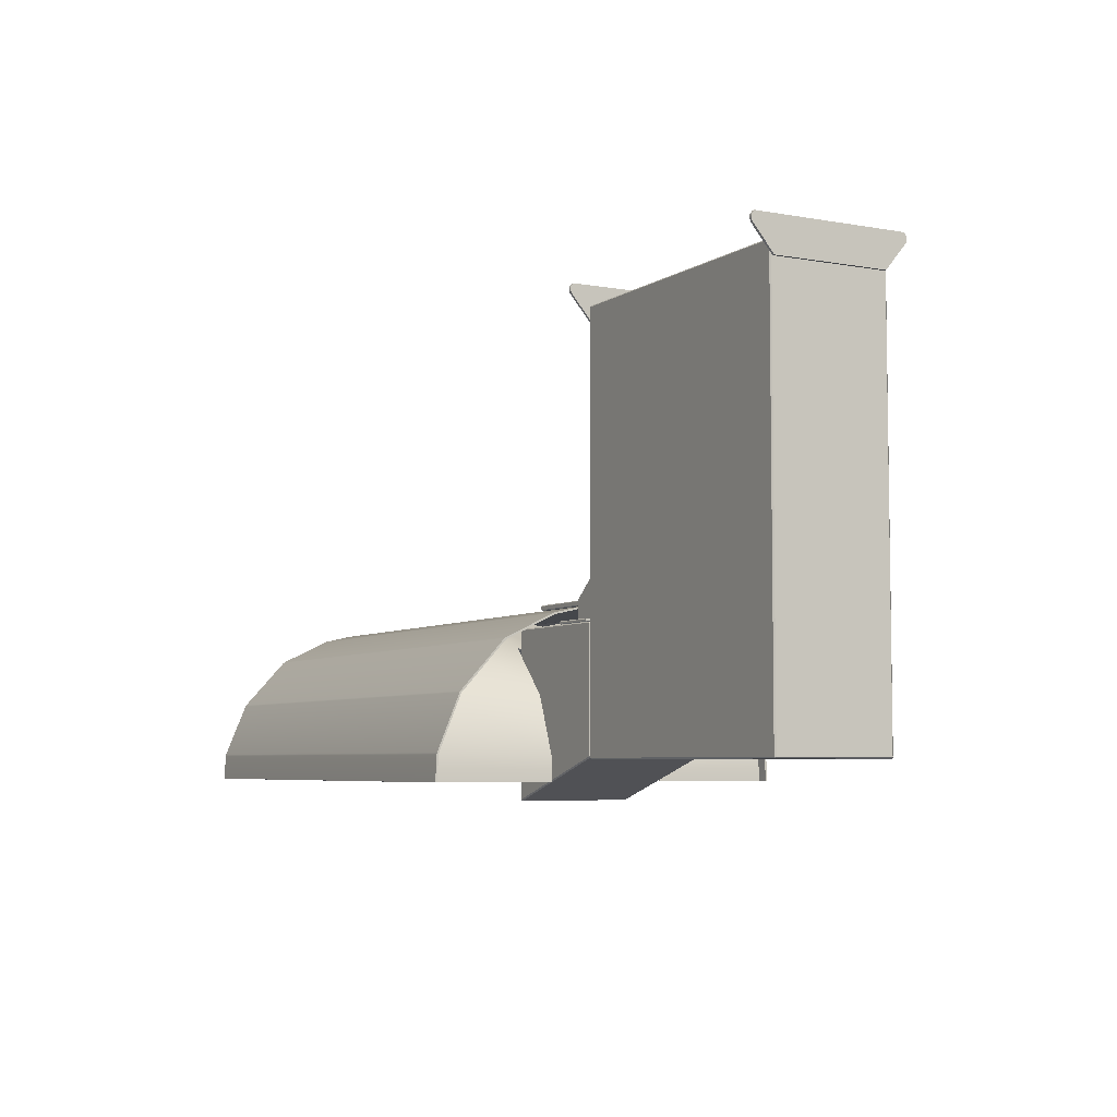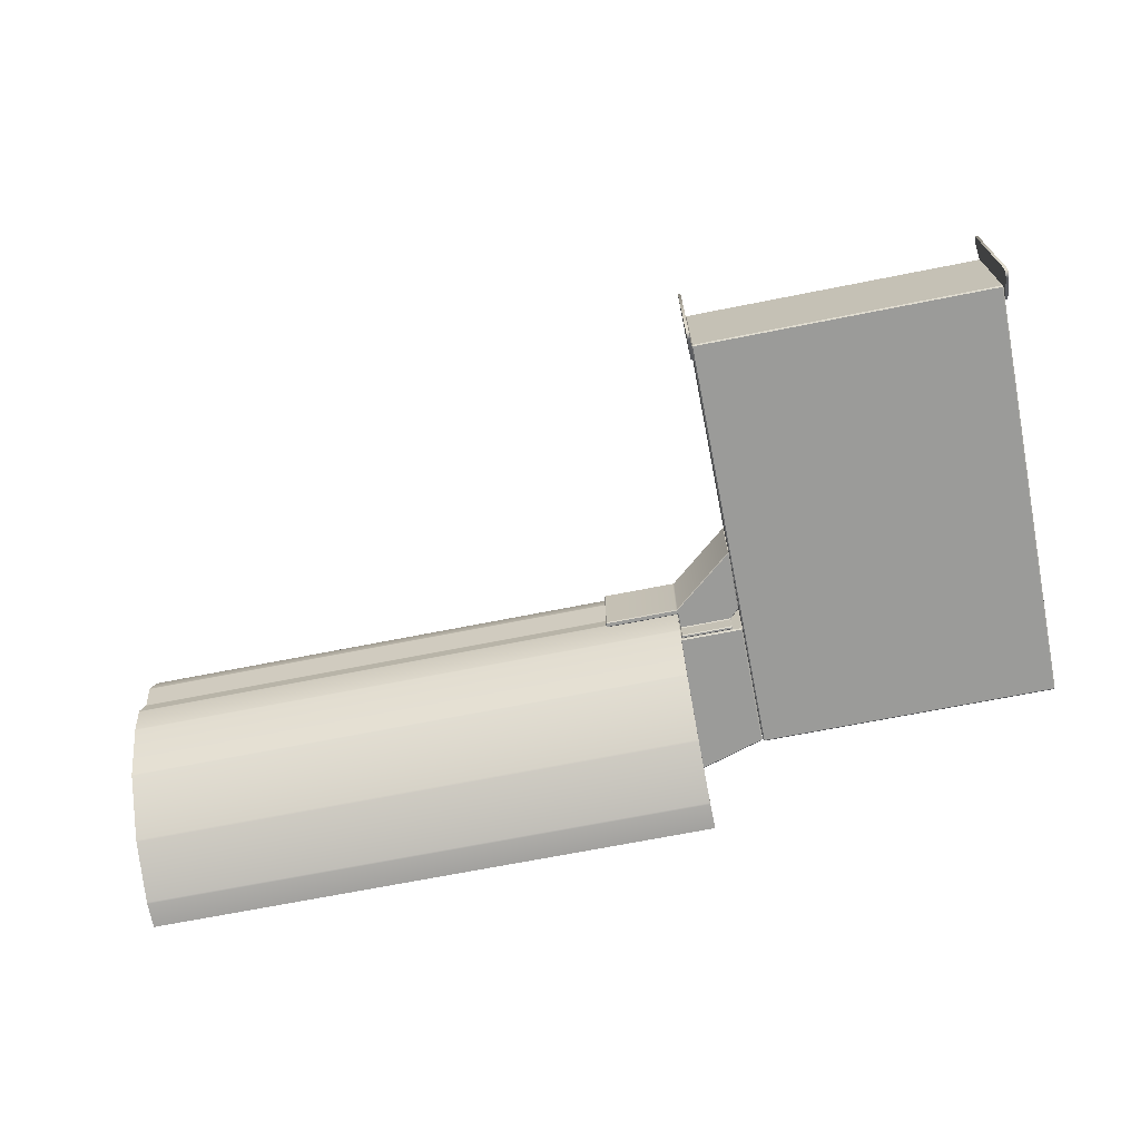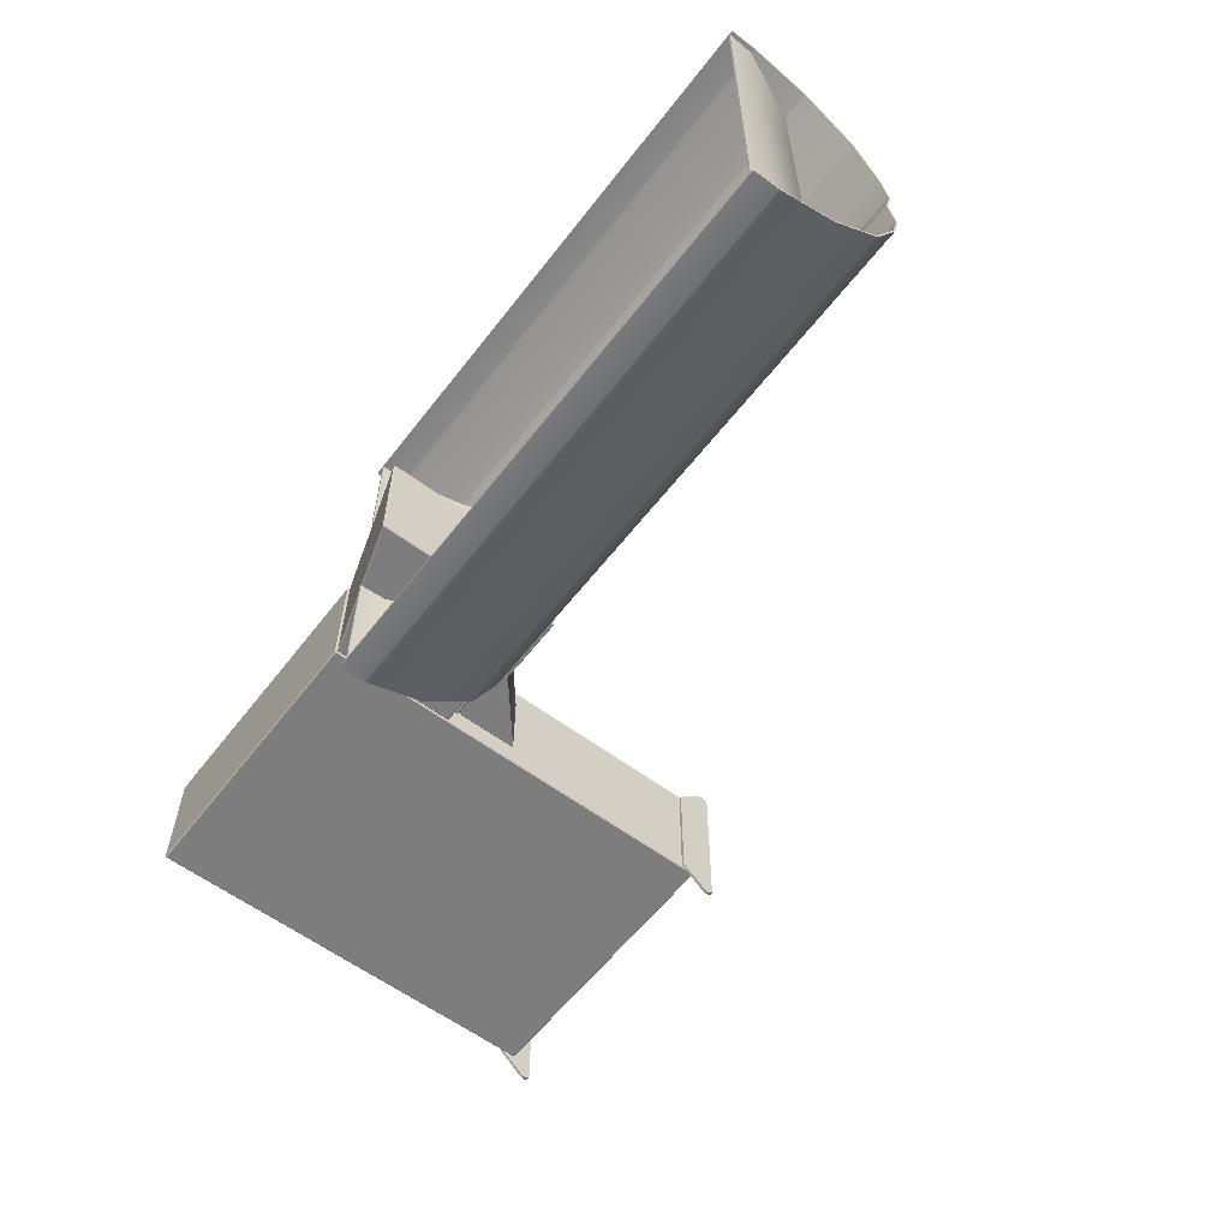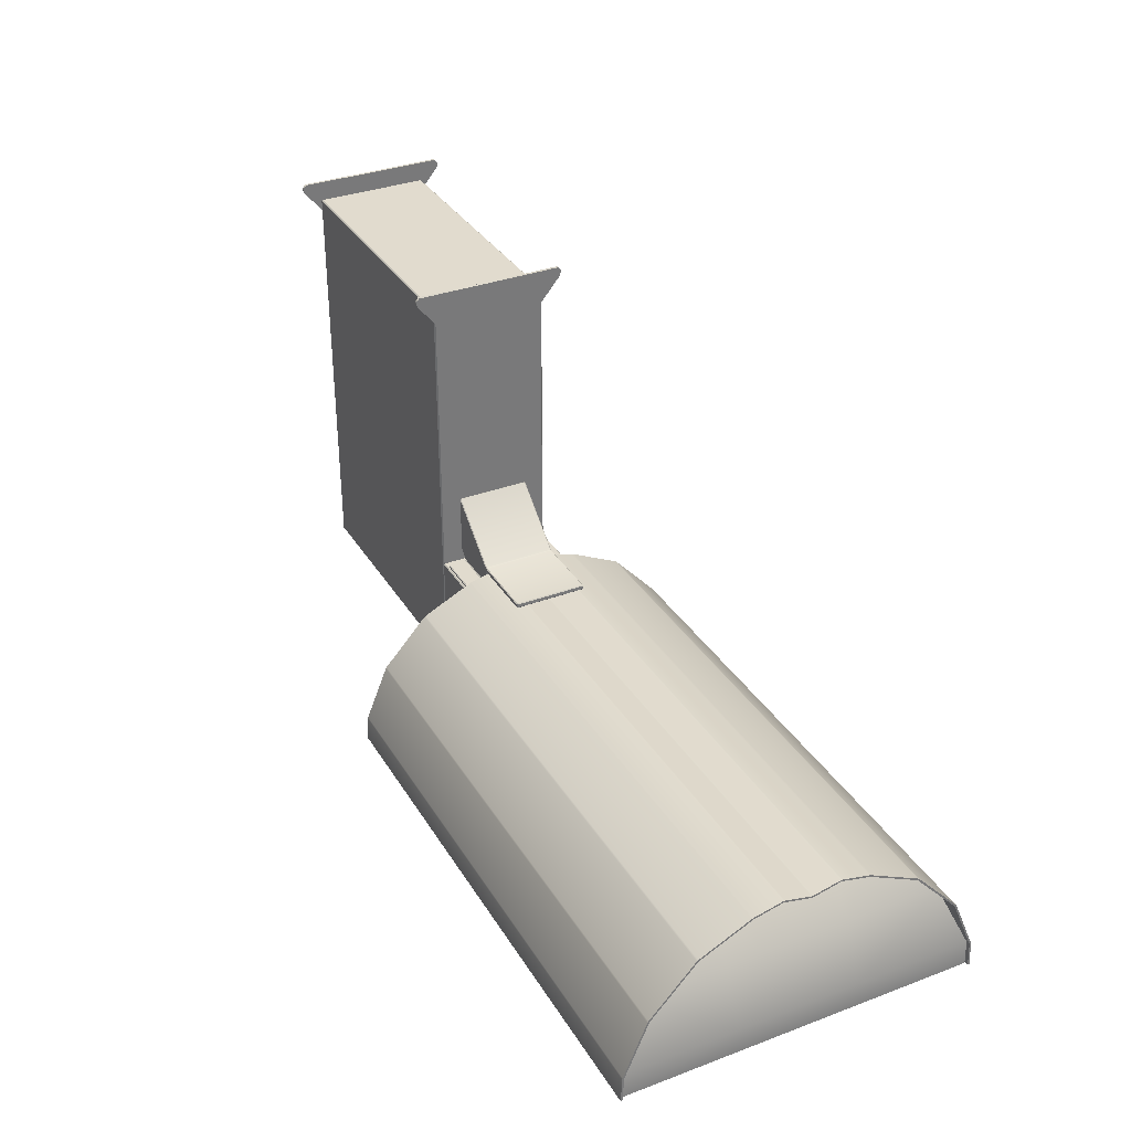
<metadata>
{"format":"obj","ext":"obj","renderer":"f3d","projection":"perspective","resolution":1024,"background":"white","views":[{"elev":-5.5,"azim":-118.7,"up":"+Y"},{"elev":-69.6,"azim":-168.8,"up":"+Z"},{"elev":-59.2,"azim":52.5,"up":"+Z"},{"elev":33.8,"azim":63.0,"up":"+Y"}]}
</metadata>
<code>
v  -10.85 0.5438 -1.314
v  -10.85 10.48 -1.314
v  -3.848 10.48 -1.314
v  -3.848 0.5438 -1.314
v  -10.85 0.5438 1.479
v  -3.848 0.5438 1.479
v  -3.848 10.48 1.479
v  -10.85 10.48 1.479
v  -10.85 0.5138 -1.284
v  -3.848 0.5138 -1.284
v  -3.848 0.5138 1.449
v  -10.85 0.5138 1.449
v  -3.818 0.5438 -1.284
v  -3.818 10.48 -1.284
v  -3.818 10.48 1.449
v  -3.818 0.5438 1.449
v  -3.848 10.51 -1.284
v  -10.85 10.51 -1.284
v  -10.85 10.51 1.449
v  -3.848 10.51 1.449
v  -10.88 10.48 -1.284
v  -10.88 0.5438 -1.284
v  -10.88 0.5438 1.449
v  -10.88 10.48 1.449
v  -3.752 10.16 -1.261
v  -3.752 10.77 -1.769
v  -3.752 10.89 -1.79
v  -3.752 10.98 -1.719
v  -3.752 10.98 1.871
v  -3.752 10.89 1.942
v  -3.752 10.77 1.921
v  -3.752 10.16 1.413
v  -3.817 10.16 1.413
v  -3.817 10.77 1.921
v  -3.817 10.89 1.942
v  -3.817 10.98 1.871
v  -3.817 10.16 -1.261
v  -3.817 10.77 -1.769
v  -3.817 10.98 -1.719
v  -3.817 10.89 -1.79
v  -10.88 10.16 -1.261
v  -10.88 10.77 -1.769
v  -10.88 10.89 -1.79
v  -10.88 10.98 -1.719
v  -10.88 10.98 1.871
v  -10.88 10.89 1.942
v  -10.88 10.77 1.921
v  -10.88 10.16 1.413
v  -10.95 10.16 1.413
v  -10.95 10.77 1.921
v  -10.95 10.89 1.942
v  -10.95 10.98 1.871
v  -10.95 10.16 -1.261
v  -10.95 10.77 -1.769
v  -10.95 10.98 -1.719
v  -10.95 10.89 -1.79
v  -3.795 3.838 -0.8091
v  -3.795 5.246 -0.8091
v  -2.361 4.061 -0.8091
v  -2.381 3.956 -0.8091
v  -2.361 3.978 -0.8091
v  -3.795 3.838 0.9737
v  -2.381 3.956 0.9737
v  -2.361 3.978 0.9737
v  -2.361 4.061 0.9737
v  -3.795 5.246 0.9737
v  -3.565 3.522 -0.8091
v  -2.381 3.522 -0.8091
v  -2.381 3.522 0.9737
v  -3.565 3.522 0.9737
v  -0.6322 3.978 -0.7891
v  -0.6322 4.061 -0.7891
v  -0.6322 4.061 0.9537
v  -0.6322 3.978 0.9537
v  -2.376 4.094 -0.7891
v  -3.799 5.276 -0.7891
v  -3.799 5.276 0.9537
v  -2.376 4.094 0.9537
v  -3.815 5.268 -0.7891
v  -3.815 3.856 -0.7891
v  -3.815 3.856 0.9537
v  -3.815 5.268 0.9537
v  -2.381 3.621 -0.8091
v  -3.577 3.621 -0.8091
v  -2.361 3.938 -0.7891
v  -2.361 3.938 0.9537
v  -2.361 3.601 0.9537
v  -2.361 3.601 -0.7891
v  -3.577 3.621 0.9737
v  -2.381 3.621 0.9737
v  -3.801 3.822 0.9537
v  -3.801 3.822 -0.7891
v  -3.599 3.615 -0.7891
v  -3.599 3.615 0.9537
v  -0.6522 4.061 -0.8091
v  -0.6522 3.978 -0.8091
v  -2.341 4.081 -0.7891
v  -2.341 4.081 0.9537
v  -0.6522 4.081 0.9537
v  -0.6522 4.081 -0.7891
v  -0.6522 3.978 0.9737
v  -0.6522 4.061 0.9737
v  -2.341 3.958 0.9537
v  -2.341 3.958 -0.7891
v  -0.6522 3.958 -0.7891
v  -0.6522 3.958 0.9537
v  -3.565 3.581 -1.275
v  -2.381 3.581 -1.275
v  -2.381 3.542 -1.275
v  -3.565 3.542 -1.275
v  -2.361 3.581 0.9737
v  -2.361 3.542 0.9737
v  -2.361 3.542 -0.8091
v  -2.361 3.581 -0.8091
v  -2.381 3.581 1.44
v  -3.565 3.581 1.44
v  -3.565 3.542 1.44
v  -2.381 3.542 1.44
v  -3.585 3.581 0.9737
v  -3.585 3.581 -0.8091
v  -3.585 3.542 -0.8091
v  -3.585 3.542 0.9737
v  -3.565 3.601 -0.8291
v  -2.381 3.601 -0.8291
v  -2.381 3.601 -1.255
v  -3.565 3.601 -1.255
v  -2.361 3.542 -1.255
v  -2.361 3.581 -1.255
v  -3.565 3.522 -1.255
v  -2.381 3.522 -1.255
v  -3.585 3.581 -1.255
v  -3.585 3.542 -1.255
v  -2.381 3.601 0.9937
v  -3.565 3.601 0.9937
v  -3.565 3.601 1.42
v  -2.381 3.601 1.42
v  -3.585 3.542 1.42
v  -3.585 3.581 1.42
v  -2.381 3.522 1.42
v  -3.565 3.522 1.42
v  -2.361 3.581 1.42
v  -2.361 3.542 1.42
v  -2.349 0.0112 -4.321
v  -2.349 0.6156 -4.293
v  10.95 0.6156 -4.293
v  10.95 0.0112 -4.321
v  -2.349 0.6571 -4.284
v  -2.349 1.97 -3.746
v  10.95 1.97 -3.746
v  10.95 0.6571 -4.284
v  -2.349 2.006 -3.723
v  -2.349 3.173 -2.659
v  10.95 3.173 -2.659
v  10.95 2.006 -3.723
v  -2.349 3.198 -2.625
v  -2.349 3.786 -1.418
v  10.95 3.786 -1.418
v  10.95 3.198 -2.625
v  -2.349 3.8 -1.378
v  -2.349 3.957 -0.7033
v  10.95 3.957 -0.7033
v  10.95 3.8 -1.378
v  -2.349 3.808 -0.021
v  10.95 3.808 -0.021
v  10.95 3.957 -0.6613
v  -2.349 3.957 -0.6613
v  -2.349 3.957 0.7033
v  -2.349 3.8 1.378
v  10.95 3.8 1.378
v  10.95 3.957 0.7033
v  -2.349 3.786 1.418
v  -2.349 3.198 2.625
v  10.95 3.198 2.625
v  10.95 3.786 1.418
v  -2.349 3.173 2.659
v  -2.349 2.006 3.723
v  10.95 2.006 3.723
v  10.95 3.173 2.659
v  -2.349 1.97 3.746
v  -2.349 0.6571 4.284
v  10.95 0.6571 4.284
v  10.95 1.97 3.746
v  -2.349 0.6156 4.293
v  -2.349 0.0112 4.321
v  10.95 0.0112 4.321
v  10.95 0.6156 4.293
v  -2.349 3.957 0.6613
v  10.95 3.957 0.6613
v  10.95 3.808 0.021
v  -2.349 3.808 0.021
v  10.95 0.61 -4.25
v  -2.349 0.61 -4.25
v  -2.349 0.0092 -4.278
v  10.95 0.0092 -4.278
v  10.95 1.95 -3.708
v  -2.349 1.95 -3.708
v  -2.349 0.6442 -4.243
v  10.95 0.6442 -4.243
v  10.95 3.141 -2.63
v  -2.349 3.141 -2.63
v  -2.349 1.98 -3.689
v  10.95 1.98 -3.689
v  10.95 3.746 -1.402
v  -2.349 3.746 -1.402
v  -2.349 3.162 -2.602
v  10.95 3.162 -2.602
v  10.95 3.914 -0.6984
v  -2.349 3.914 -0.6984
v  -2.349 3.759 -1.366
v  10.95 3.759 -1.366
v  10.95 3.914 -0.6662
v  10.95 3.765 -0.0259
v  -2.349 3.765 -0.0259
v  -2.349 3.914 -0.6662
v  10.95 3.759 1.366
v  -2.349 3.759 1.366
v  -2.349 3.914 0.6983
v  10.95 3.914 0.6983
v  10.95 3.162 2.602
v  -2.349 3.162 2.602
v  -2.349 3.746 1.402
v  10.95 3.746 1.402
v  10.95 1.98 3.689
v  -2.349 1.98 3.689
v  -2.349 3.141 2.63
v  10.95 3.141 2.63
v  10.95 0.6442 4.243
v  -2.349 0.6442 4.243
v  -2.349 1.95 3.708
v  10.95 1.95 3.708
v  10.95 0.0092 4.278
v  -2.349 0.0092 4.278
v  -2.349 0.61 4.25
v  10.95 0.61 4.25
v  10.95 3.765 0.0259
v  10.95 3.914 0.6662
v  -2.349 3.914 0.6662
v  -2.349 3.765 0.0259
v  -2.111 0.6156 4.234
v  -2.111 0.6156 1.489
v  -2.139 0.0112 1.489
v  -2.139 0.0112 4.234
v  -1.564 1.97 3.696
v  -1.564 1.97 1.489
v  -0.4763 3.077 2.666
v  -0.4763 3.077 1.489
v  0.7641 3.689 1.511
v  9.209 3.077 2.666
v  9.209 3.077 1.51
v  7.969 3.689 1.511
v  10.3 1.97 3.696
v  10.3 1.97 1.51
v  10.84 0.6156 4.234
v  10.84 0.6156 1.51
v  10.87 0.0112 4.234
v  10.87 0.0112 1.51
v  1.052 3.82 -0.6838
v  -0.4763 3.077 -0.7282
v  -0.4763 3.077 -0.0036
v  0.7641 3.689 -0.002
v  9.209 3.077 -0.6838
v  7.815 3.901 -0.6838
v  7.969 3.689 -0.002
v  9.209 3.077 -0.002
v  10.3 1.97 -0.6838
v  10.3 1.97 -0.002
v  10.84 0.6156 -0.6838
v  10.84 0.6156 -0.002
v  10.87 0.0112 -0.6838
v  10.87 0.0112 -0.002
v  0.764 3.689 -1.444
v  -0.4763 3.077 -1.337
v  9.209 3.077 -1.444
v  7.969 3.689 -1.444
v  10.3 1.97 -1.444
v  10.84 0.6156 -1.444
v  10.87 0.0112 -1.444
v  -0.4763 3.077 0.7208
v  1.052 3.82 0.6795
v  7.815 3.901 0.6795
v  9.209 3.077 0.6795
v  10.3 1.97 0.6795
v  10.84 0.6156 0.6795
v  10.87 0.0112 0.6795
v  -2.111 0.6156 -4.254
v  -2.139 0.0112 -4.254
v  -2.139 0.0112 -1.337
v  -2.111 0.6156 -1.337
v  -1.564 1.97 -3.716
v  -1.564 1.97 -1.337
v  -0.4763 3.077 -2.641
v  9.209 3.077 -2.641
v  10.3 1.97 -3.716
v  10.84 0.6156 -4.254
v  10.87 0.0112 -4.254
v  -2.096 0.0092 1.489
v  -2.068 0.61 1.489
v  -2.068 0.61 4.234
v  -2.096 0.0092 4.234
v  -1.525 1.95 1.489
v  -1.525 1.95 3.696
v  -0.4489 3.044 1.489
v  -0.4477 3.045 2.666
v  0.783 3.651 1.511
v  7.949 3.652 1.508
v  9.181 3.044 1.51
v  9.181 3.045 2.666
v  10.26 1.95 1.51
v  10.26 1.95 3.696
v  10.8 0.61 1.51
v  10.8 0.61 4.234
v  10.83 0.0092 1.51
v  10.83 0.0092 4.234
v  -0.4505 3.042 -0.0036
v  -0.4505 3.042 -0.7282
v  1.071 3.781 -0.6839
v  0.7828 3.651 -0.0019
v  7.949 3.651 -0.0007
v  7.793 3.863 -0.6841
v  9.181 3.044 -0.6838
v  9.181 3.044 -0.002
v  10.26 1.95 -0.6838
v  10.26 1.95 -0.002
v  10.8 0.61 -0.6838
v  10.8 0.61 -0.002
v  10.83 0.0092 -0.6838
v  10.83 0.0092 -0.002
v  -0.4489 3.044 -1.337
v  0.7827 3.651 -1.444
v  7.949 3.652 -1.441
v  9.181 3.044 -1.444
v  10.26 1.95 -1.444
v  10.8 0.61 -1.444
v  10.83 0.0092 -1.444
v  -0.4505 3.042 0.7208
v  1.071 3.781 0.6794
v  7.794 3.863 0.6793
v  9.181 3.044 0.6795
v  10.26 1.95 0.6795
v  10.8 0.61 0.6795
v  10.83 0.0092 0.6795
v  -2.096 0.0092 -1.337
v  -2.096 0.0092 -4.254
v  -2.068 0.61 -4.254
v  -2.068 0.61 -1.337
v  -1.525 1.95 -3.716
v  -1.525 1.95 -1.337
v  -0.4477 3.045 -2.641
v  9.181 3.045 -2.641
v  10.26 1.95 -3.716
v  10.8 0.61 -4.254
v  10.83 0.0092 -4.254
v  -3.78 0.574 -1.314
v  -3.78 3.489 -1.314
v  -0.6207 3.489 -1.314
v  -0.6207 -0.4047 -1.314
v  -3.78 0.574 1.479
v  -0.6207 -0.4047 1.479
v  -0.6207 3.489 1.479
v  -3.78 3.489 1.479
v  -3.78 0.544 -1.284
v  -0.6207 -0.4347 -1.284
v  -0.6207 -0.4347 1.449
v  -3.78 0.544 1.449
v  -0.5907 -0.4047 -1.284
v  -0.5907 3.489 -1.284
v  -0.5907 3.489 1.449
v  -0.5907 -0.4047 1.449
v  -0.6207 3.519 -1.284
v  -3.78 3.519 -1.284
v  -3.78 3.519 1.449
v  -0.6207 3.519 1.449
v  -3.81 3.489 -1.284
v  -3.81 0.574 -1.284
v  -3.81 0.574 1.449
v  -3.81 3.489 1.449
g 906235
f 1 2 3 4
f 5 6 7 8
f 9 10 11 12
f 13 14 15 16
f 17 18 19 20
f 21 22 23 24
f 9 22 1
f 4 13 10
f 21 18 2
f 3 17 14
f 12 5 23
f 16 6 11
f 24 8 19
f 20 7 15
f 1 22 21 2
f 2 18 17 3
f 3 14 13 4
f 4 10 9 1
f 5 12 11 6
f 6 16 15 7
f 7 20 19 8
f 8 24 23 5
f 10 13 16 11
f 12 23 22 9
f 14 17 20 15
f 18 21 24 19
f 25 26 27 28
f 28 29 30 31
f 25 28 31 32
f 33 34 35 36
f 37 33 36 38
f 36 39 40 38
f 25 32 33 37
f 32 31 34 33
f 29 28 39 36
f 26 25 37 38
f 35 34 31 30
f 40 39 28 27
f 36 35 30 29
f 38 40 27 26
f 41 42 43 44
f 44 45 46 47
f 41 44 47 48
f 49 50 51 52
f 53 49 52 54
f 52 55 56 54
f 41 48 49 53
f 48 47 50 49
f 45 44 55 52
f 42 41 53 54
f 51 50 47 46
f 56 55 44 43
f 52 51 46 45
f 54 56 43 42
f 57 58 59 60
f 59 61 60
f 62 63 64 65
f 62 65 66
f 67 68 69 70
f 71 72 73 74
f 75 76 77 78
f 79 80 81 82
f 57 60 83 84
f 85 86 87 88
f 63 62 89 90
f 91 92 93 94
f 61 59 95 96
f 97 98 99 100
f 65 64 101 102
f 103 104 105 106
f 107 108 109 110
f 88 87 111 112
f 88 112 113 114
f 115 116 117 118
f 119 120 121 122
f 123 124 125 126
f 114 113 127 128
f 68 67 129 130
f 121 120 131 132
f 133 134 135 136
f 119 122 137 138
f 70 69 139 140
f 112 111 141 142
f 57 92 80
f 60 61 104 85
f 79 76 58
f 59 75 97
f 91 62 81
f 103 64 63 86
f 82 66 77
f 78 65 98
f 84 123 120 93
f 88 114 124 83
f 90 133 111 87
f 94 119 134 89
f 96 71 105
f 100 72 95
f 102 73 99
f 106 74 101
f 126 107 131
f 128 108 125
f 130 109 127
f 132 110 129
f 136 115 141
f 138 116 135
f 140 117 137
f 142 118 139
f 57 80 79 58
f 58 76 75 59
f 65 78 77 66
f 66 82 81 62
f 103 86 85 104
f 91 81 80 92
f 97 75 78 98
f 76 79 82 77
f 123 84 83 124
f 133 90 89 134
f 119 94 93 120
f 92 57 84 93
f 60 85 88 83
f 86 63 90 87
f 62 91 94 89
f 71 96 95 72
f 72 100 99 73
f 73 102 101 74
f 74 106 105 71
f 104 61 96 105
f 59 97 100 95
f 98 65 102 99
f 64 103 106 101
f 68 113 112 69
f 70 122 121 67
f 107 126 125 108
f 108 128 127 109
f 109 130 129 110
f 110 132 131 107
f 120 123 126 131
f 124 114 128 125
f 113 68 130 127
f 67 121 132 129
f 115 136 135 116
f 116 138 137 117
f 117 140 139 118
f 118 142 141 115
f 111 133 136 141
f 134 119 138 135
f 122 70 140 137
f 69 112 142 139
f 143 144 145 146
f 147 148 149 150
f 151 152 153 154
f 155 156 157 158
f 159 160 161 162
f 163 164 165 166
f 167 168 169 170
f 171 172 173 174
f 175 176 177 178
f 179 180 181 182
f 183 184 185 186
f 187 188 189 190
f 144 147 150 145
f 148 151 154 149
f 152 155 158 153
f 156 159 162 157
f 160 166 165 161
f 187 167 170 188
f 168 171 174 169
f 172 175 178 173
f 176 179 182 177
f 180 183 186 181
f 163 190 189 164
f 191 192 193 194
f 195 196 197 198
f 199 200 201 202
f 203 204 205 206
f 207 208 209 210
f 211 212 213 214
f 215 216 217 218
f 219 220 221 222
f 223 224 225 226
f 227 228 229 230
f 231 232 233 234
f 235 236 237 238
f 198 197 192 191
f 202 201 196 195
f 206 205 200 199
f 210 209 204 203
f 211 214 208 207
f 218 217 237 236
f 222 221 216 215
f 226 225 220 219
f 230 229 224 223
f 234 233 228 227
f 235 238 213 212
f 144 143 193 192
f 146 145 191 194
f 143 146 194 193
f 148 147 197 196
f 150 149 195 198
f 152 151 201 200
f 154 153 199 202
f 156 155 205 204
f 158 157 203 206
f 160 159 209 208
f 162 161 207 210
f 165 164 212 211
f 163 166 214 213
f 168 167 217 216
f 170 169 215 218
f 172 171 221 220
f 174 173 219 222
f 176 175 225 224
f 178 177 223 226
f 180 179 229 228
f 182 181 227 230
f 184 183 233 232
f 185 184 232 231
f 186 185 231 234
f 189 188 236 235
f 187 190 238 237
f 147 144 192 197
f 145 150 198 191
f 151 148 196 201
f 149 154 202 195
f 155 152 200 205
f 153 158 206 199
f 159 156 204 209
f 157 162 210 203
f 166 160 208 214
f 161 165 211 207
f 167 187 237 217
f 188 170 218 236
f 171 168 216 221
f 169 174 222 215
f 175 172 220 225
f 173 178 226 219
f 179 176 224 229
f 177 182 230 223
f 183 180 228 233
f 181 186 234 227
f 190 163 213 238
f 164 189 235 212
f 239 240 241 242
f 243 244 240 239
f 245 246 244 243
f 245 247 246
f 248 249 250
f 248 251 252 249
f 251 253 254 252
f 255 256 254 253
f 257 258 259 260
f 261 262 263 264
f 265 261 264 266
f 267 265 266 268
f 269 267 268 270
f 271 272 258 257
f 261 273 274 262
f 275 273 261 265
f 276 275 265 267
f 277 276 267 269
f 260 259 278 279
f 264 263 280 281
f 266 264 281 282
f 268 266 282 283
f 270 268 283 284
f 285 286 287 288
f 289 285 288 290
f 291 289 290 272
f 271 291 272
f 273 292 274
f 275 293 292 273
f 276 294 293 275
f 295 294 276 277
f 279 278 246 247
f 281 280 250 249
f 282 281 249 252
f 283 282 252 254
f 284 283 254 256
f 296 297 298 299
f 297 300 301 298
f 300 302 303 301
f 302 304 303
f 305 306 307
f 308 309 307 306
f 310 311 309 308
f 310 312 313 311
f 314 315 316 317
f 318 319 320 321
f 321 320 322 323
f 323 322 324 325
f 325 324 326 327
f 315 328 329 316
f 330 331 320 319
f 320 331 332 322
f 322 332 333 324
f 324 333 334 326
f 335 314 317 336
f 337 318 321 338
f 338 321 323 339
f 339 323 325 340
f 340 325 327 341
f 342 343 344 345
f 345 344 346 347
f 347 346 348 328
f 328 348 329
f 330 349 331
f 349 350 332 331
f 350 351 333 332
f 333 351 352 334
f 302 335 336 304
f 305 337 338 306
f 306 338 339 308
f 308 339 340 310
f 310 340 341 312
f 241 240 297 296
f 242 241 296 299
f 240 244 300 297
f 244 246 302 300
f 256 255 313 312
f 269 270 327 326
f 259 258 315 314
f 277 269 326 334
f 258 272 328 315
f 270 284 341 327
f 278 259 314 335
f 287 286 343 342
f 288 287 342 345
f 290 288 345 347
f 272 290 347 328
f 295 277 334 352
f 284 256 312 341
f 246 278 335 302
f 353 354 355 356
f 357 358 359 360
f 361 362 363 364
f 365 366 367 368
f 369 370 371 372
f 373 374 375 376
f 361 374 353
f 356 365 362
f 373 370 354
f 355 369 366
f 364 357 375
f 368 358 363
f 376 360 371
f 372 359 367
f 353 374 373 354
f 354 370 369 355
f 355 366 365 356
f 356 362 361 353
f 357 364 363 358
f 358 368 367 359
f 359 372 371 360
f 360 376 375 357
f 362 365 368 363
f 364 375 374 361
f 366 369 372 367
f 370 373 376 371

</code>
